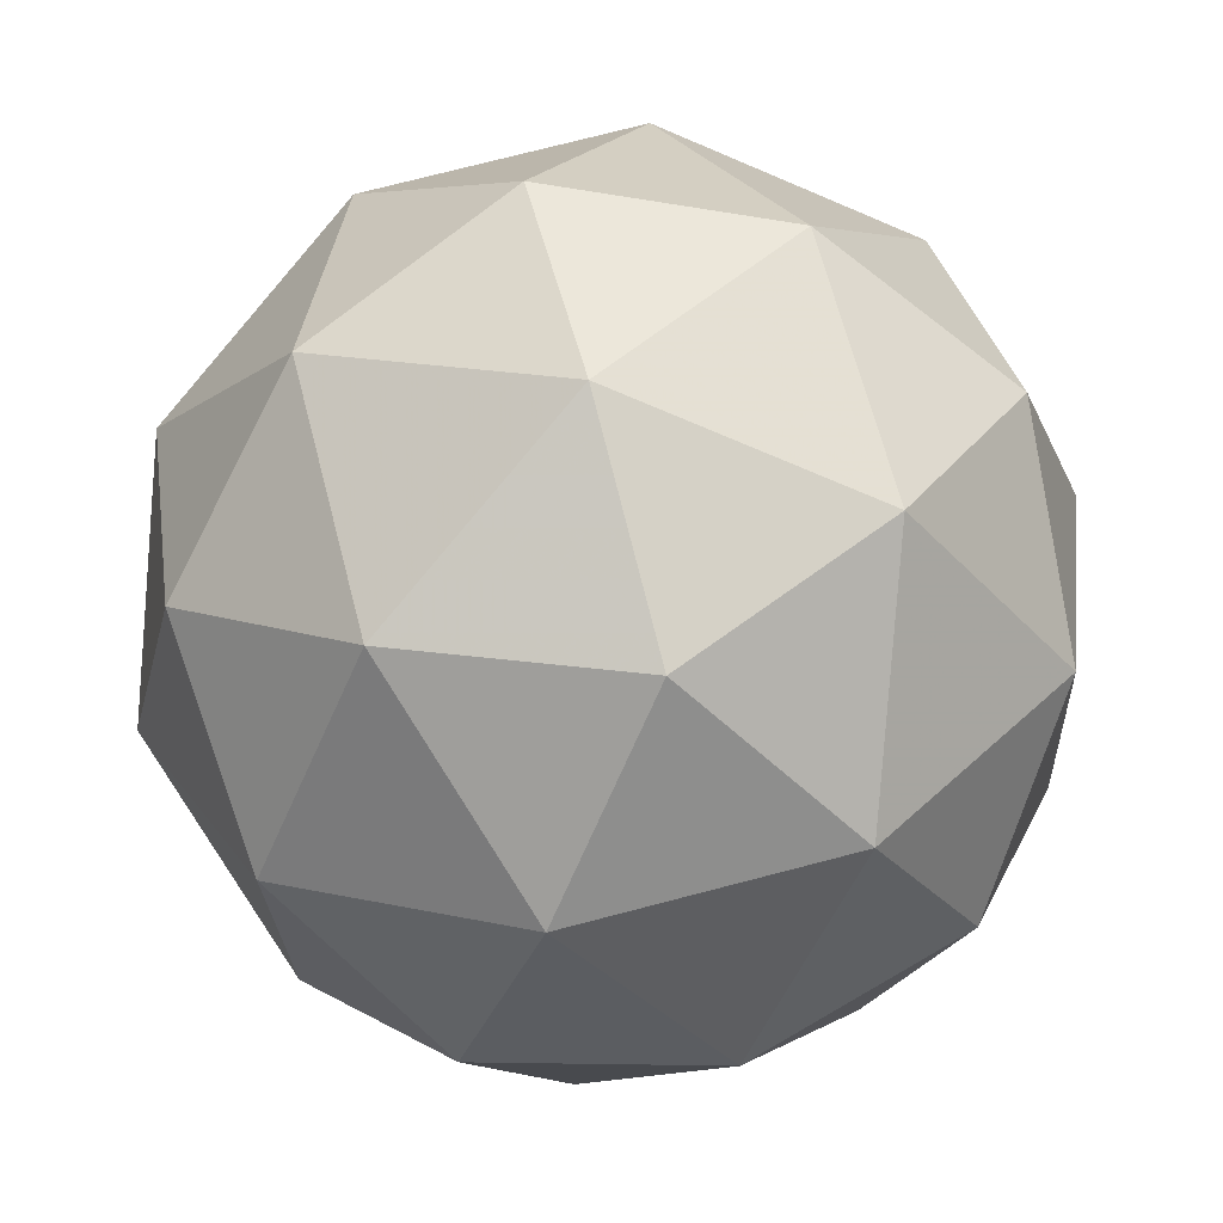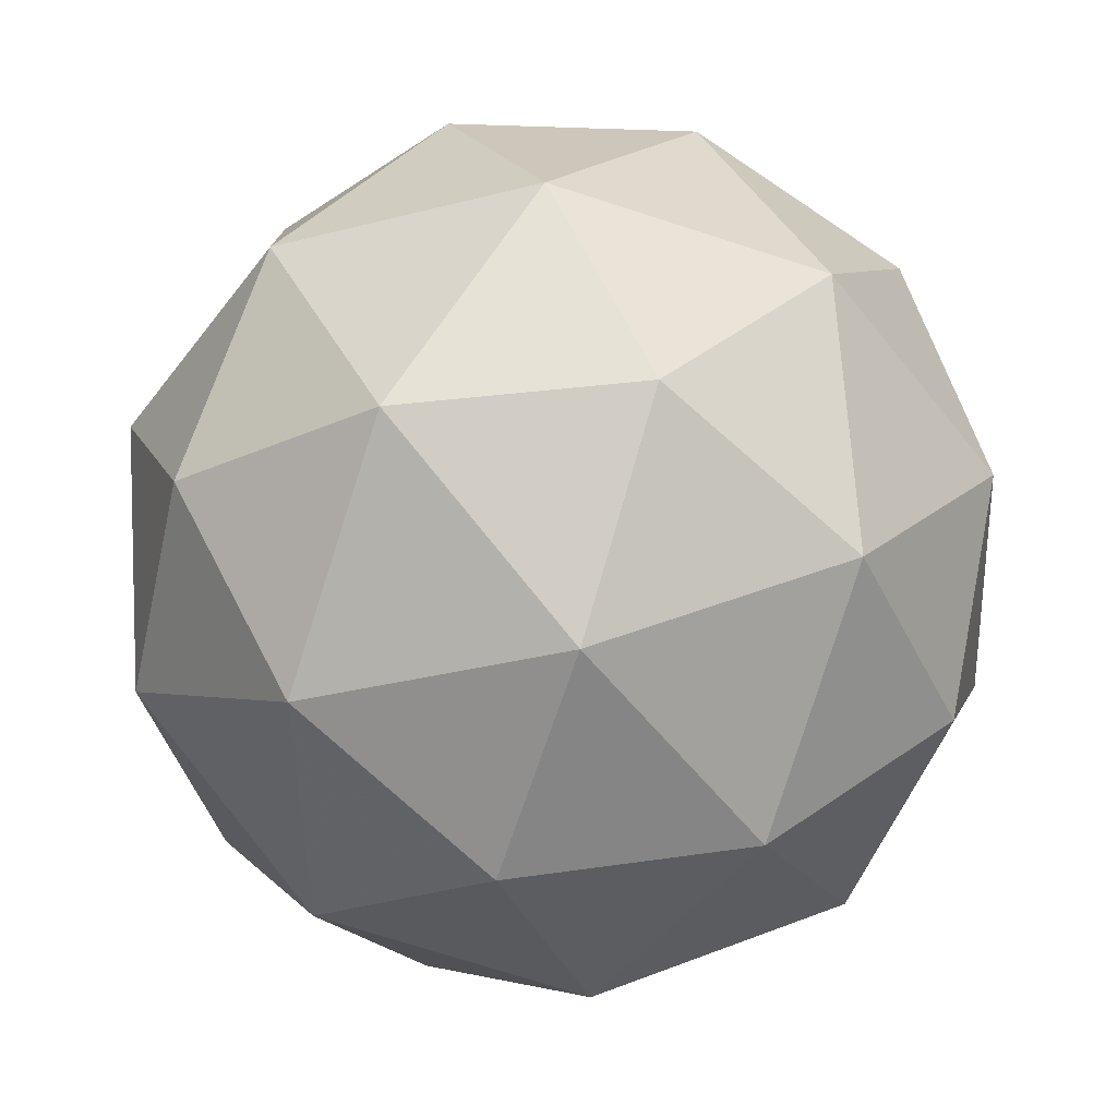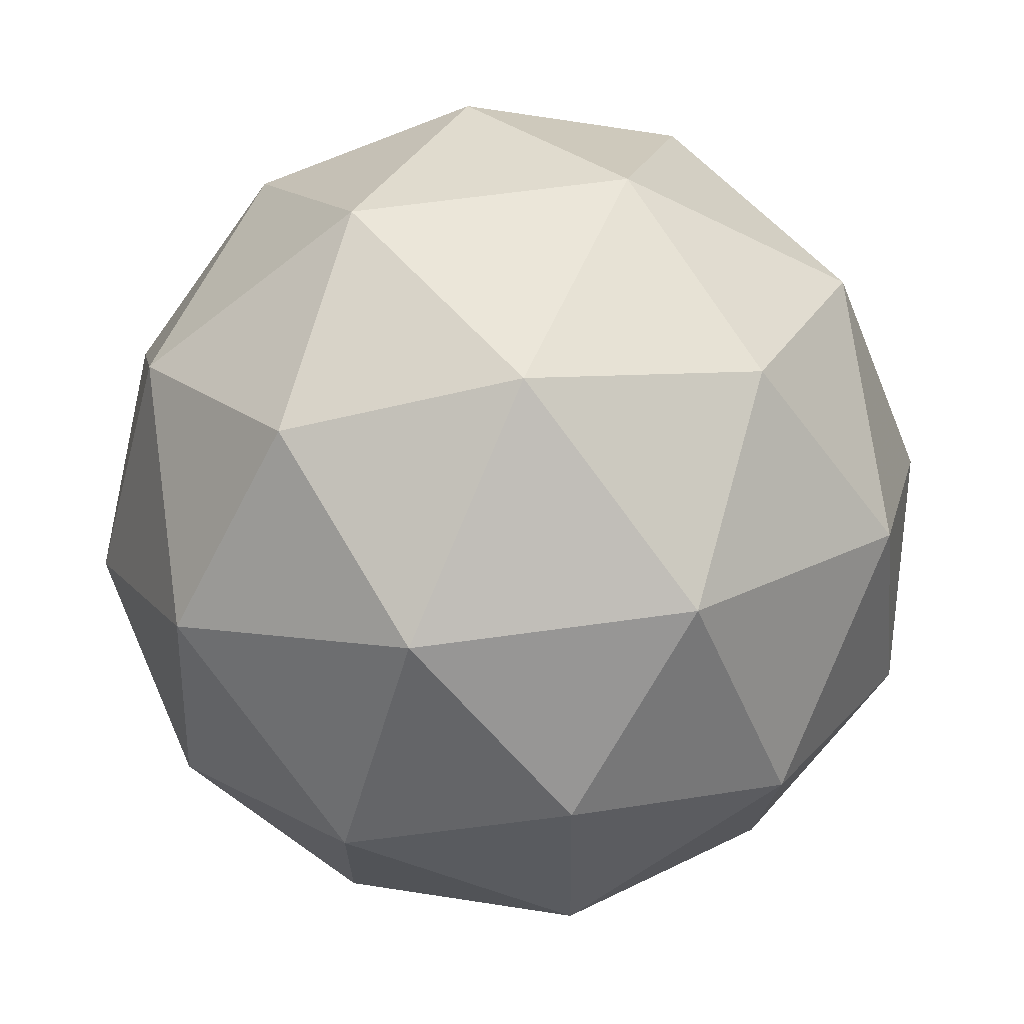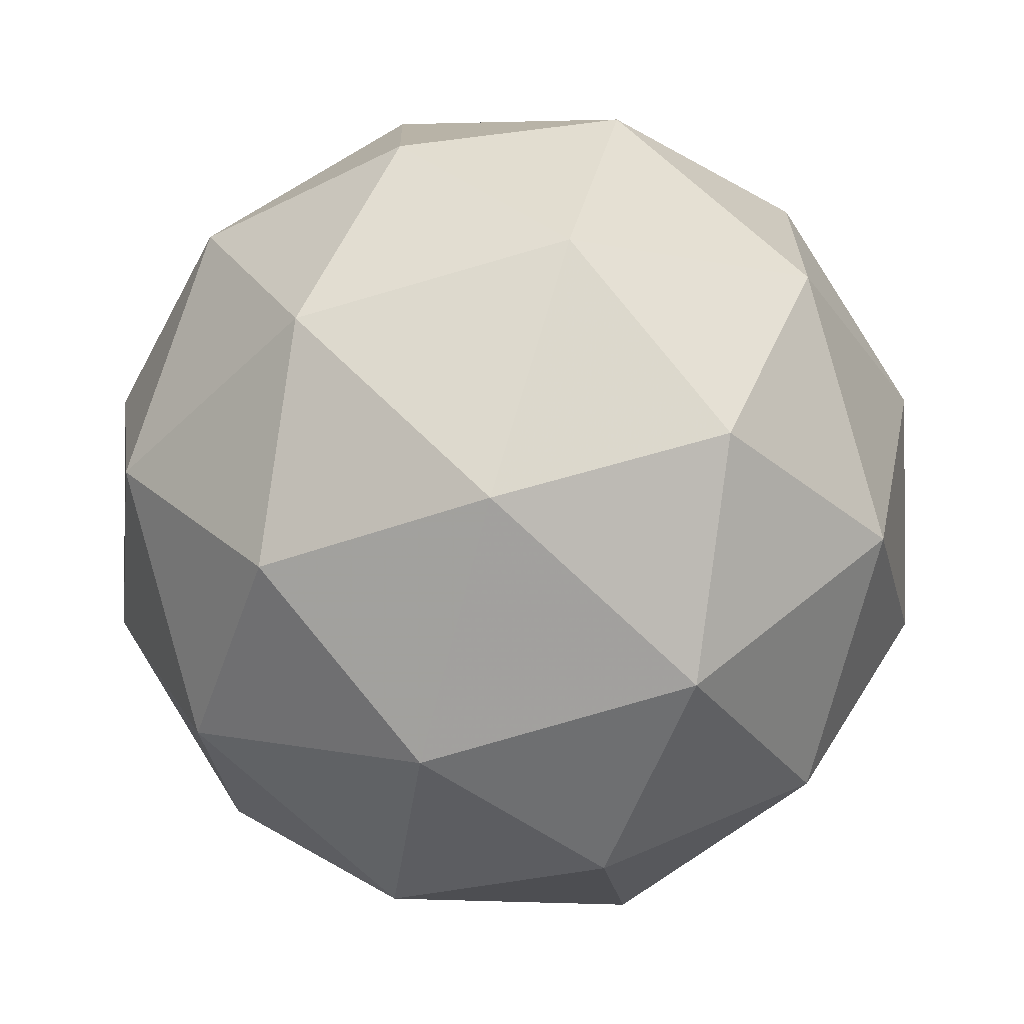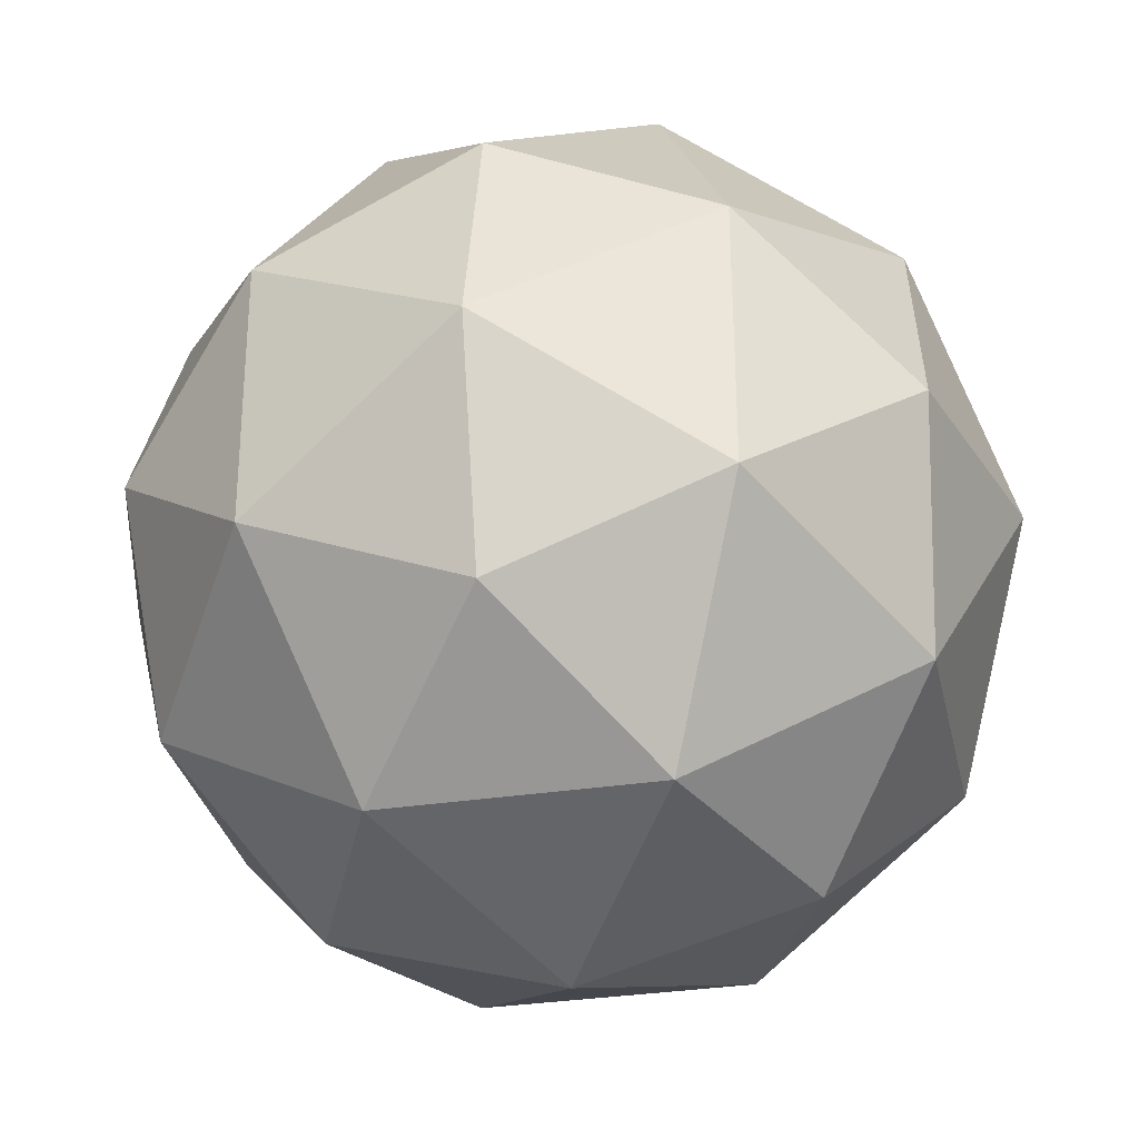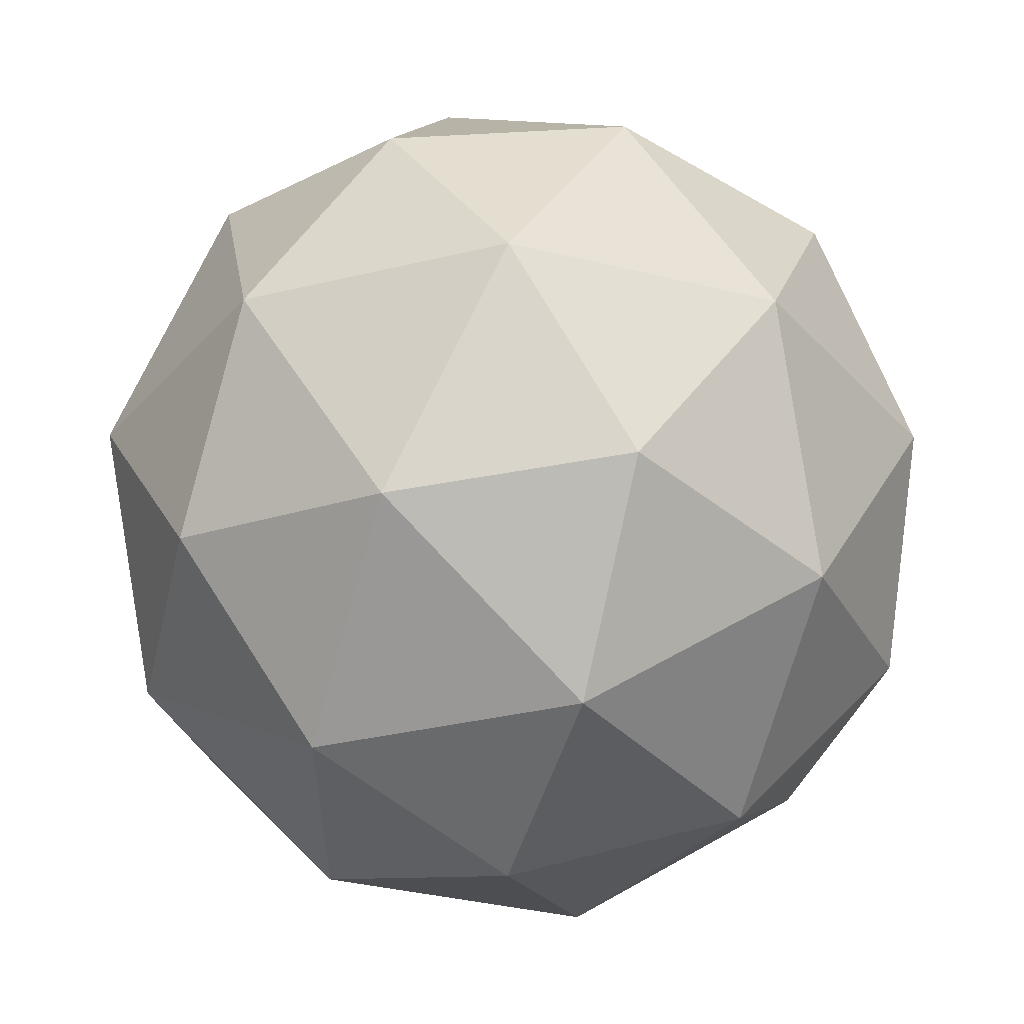
<metadata>
{"format":"obj","ext":"obj","renderer":"f3d","projection":"perspective","resolution":1024,"background":"white","views":[{"elev":-44.6,"azim":-72.6,"up":"+Z"},{"elev":24.0,"azim":-136.3,"up":"+Y"},{"elev":-30.3,"azim":-112.4,"up":"+Y"},{"elev":-59.3,"azim":-4.5,"up":"+Z"},{"elev":-63.9,"azim":171.0,"up":"+Z"},{"elev":16.1,"azim":148.3,"up":"+Y"}]}
</metadata>
<code>
v 1.051 0.3158 -0.2148
v 0.9824 0.3401 -0.1731
v 1.059 0.3604 -0.1439
v 1.11 0.2955 -0.1583
v 1.066 0.2351 -0.1964
v 0.9868 0.2626 -0.2055
v 0.9987 0.3348 -0.09074
v 1.078 0.3072 -0.0816
v 1.082 0.2297 -0.114
v 1.006 0.2094 -0.1432
v 0.9543 0.2743 -0.1288
v 1.013 0.254 -0.07228
v 1.059 0.3475 -0.1857
v 1.014 0.3355 -0.2028
v 1.018 0.3618 -0.1611
v 0.9762 0.3043 -0.1973
v 1.017 0.29 -0.2219
v 1.089 0.3093 -0.1941
v 1.093 0.3355 -0.1524
v 1.063 0.2738 -0.2165
v 1.098 0.2618 -0.1833
v 1.025 0.2425 -0.211
v 0.9571 0.3111 -0.1523
v 0.9597 0.2656 -0.1713
v 1.028 0.3586 -0.1127
v 0.9832 0.3467 -0.1299
v 1.105 0.3043 -0.1158
v 1.074 0.3424 -0.1073
v 1.081 0.2232 -0.1572
v 1.107 0.2587 -0.1349
v 0.99 0.2274 -0.1798
v 1.036 0.2112 -0.1744
v 0.9667 0.308 -0.1039
v 1.039 0.3273 -0.0761
v 1.088 0.2656 -0.08978
v 1.046 0.2081 -0.126
v 0.9709 0.2343 -0.1347
v 1.001 0.2961 -0.07062
v 0.9752 0.2605 -0.093
v 1.048 0.2799 -0.06524
v 1.05 0.2343 -0.0843
v 1.005 0.2224 -0.1015
f 1 14 13
f 2 14 16
f 1 13 18
f 1 18 20
f 1 20 17
f 2 16 23
f 3 15 25
f 4 19 27
f 5 21 29
f 6 22 31
f 2 23 26
f 3 25 28
f 4 27 30
f 5 29 32
f 6 31 24
f 7 33 38
f 8 34 40
f 9 35 41
f 10 36 42
f 11 37 39
f 39 42 12
f 39 37 42
f 37 10 42
f 42 41 12
f 42 36 41
f 36 9 41
f 41 40 12
f 41 35 40
f 35 8 40
f 40 38 12
f 40 34 38
f 34 7 38
f 38 39 12
f 38 33 39
f 33 11 39
f 24 37 11
f 24 31 37
f 31 10 37
f 32 36 10
f 32 29 36
f 29 9 36
f 30 35 9
f 30 27 35
f 27 8 35
f 28 34 8
f 28 25 34
f 25 7 34
f 26 33 7
f 26 23 33
f 23 11 33
f 31 32 10
f 31 22 32
f 22 5 32
f 29 30 9
f 29 21 30
f 21 4 30
f 27 28 8
f 27 19 28
f 19 3 28
f 25 26 7
f 25 15 26
f 15 2 26
f 23 24 11
f 23 16 24
f 16 6 24
f 17 22 6
f 17 20 22
f 20 5 22
f 20 21 5
f 20 18 21
f 18 4 21
f 18 19 4
f 18 13 19
f 13 3 19
f 16 17 6
f 16 14 17
f 14 1 17
f 13 15 3
f 13 14 15
f 14 2 15

</code>
